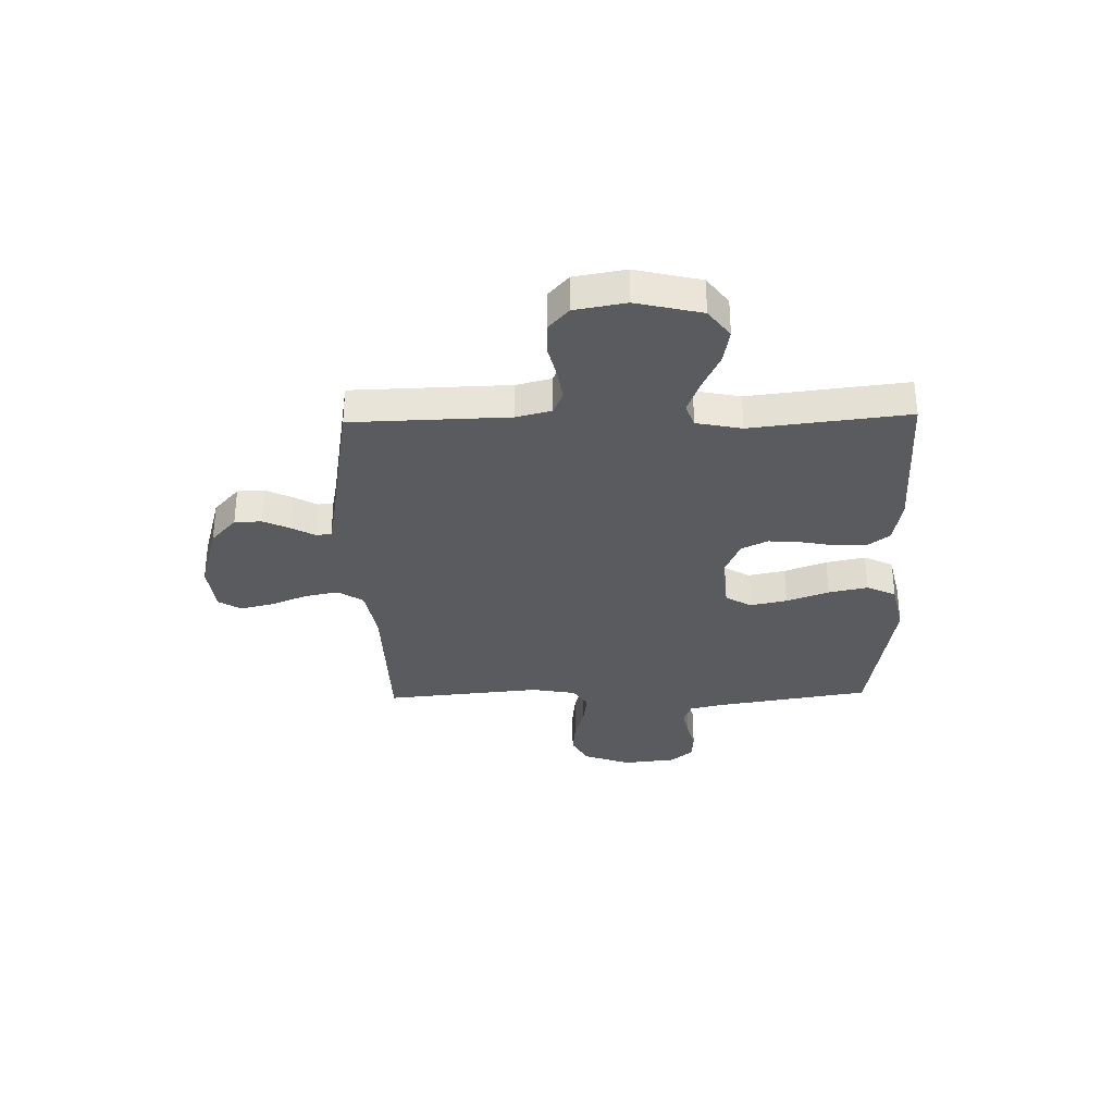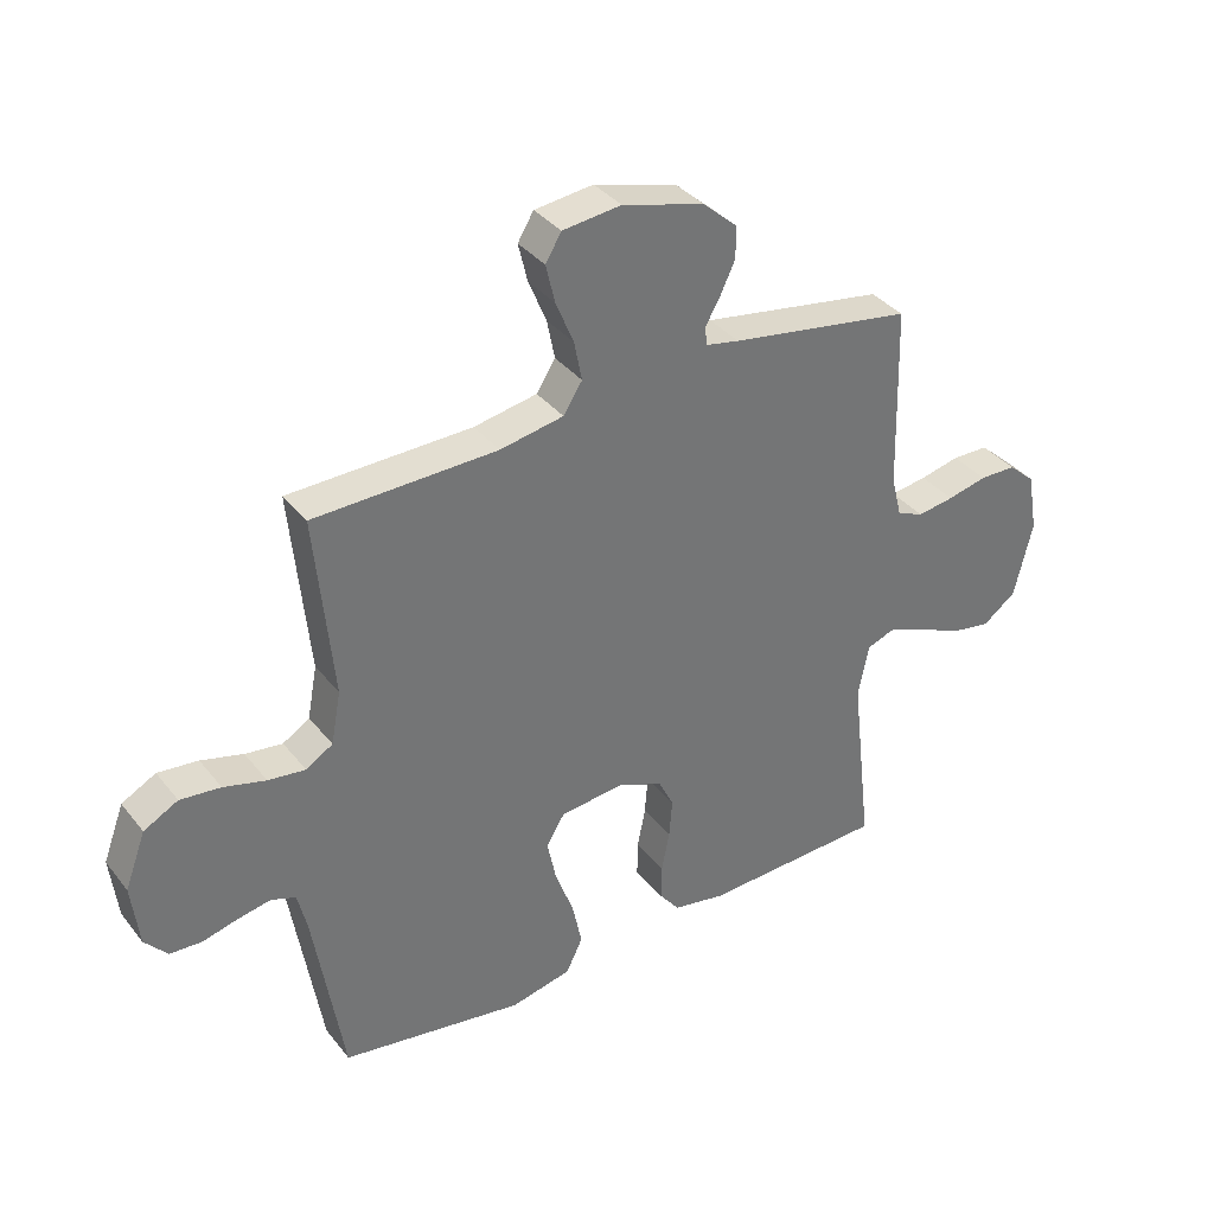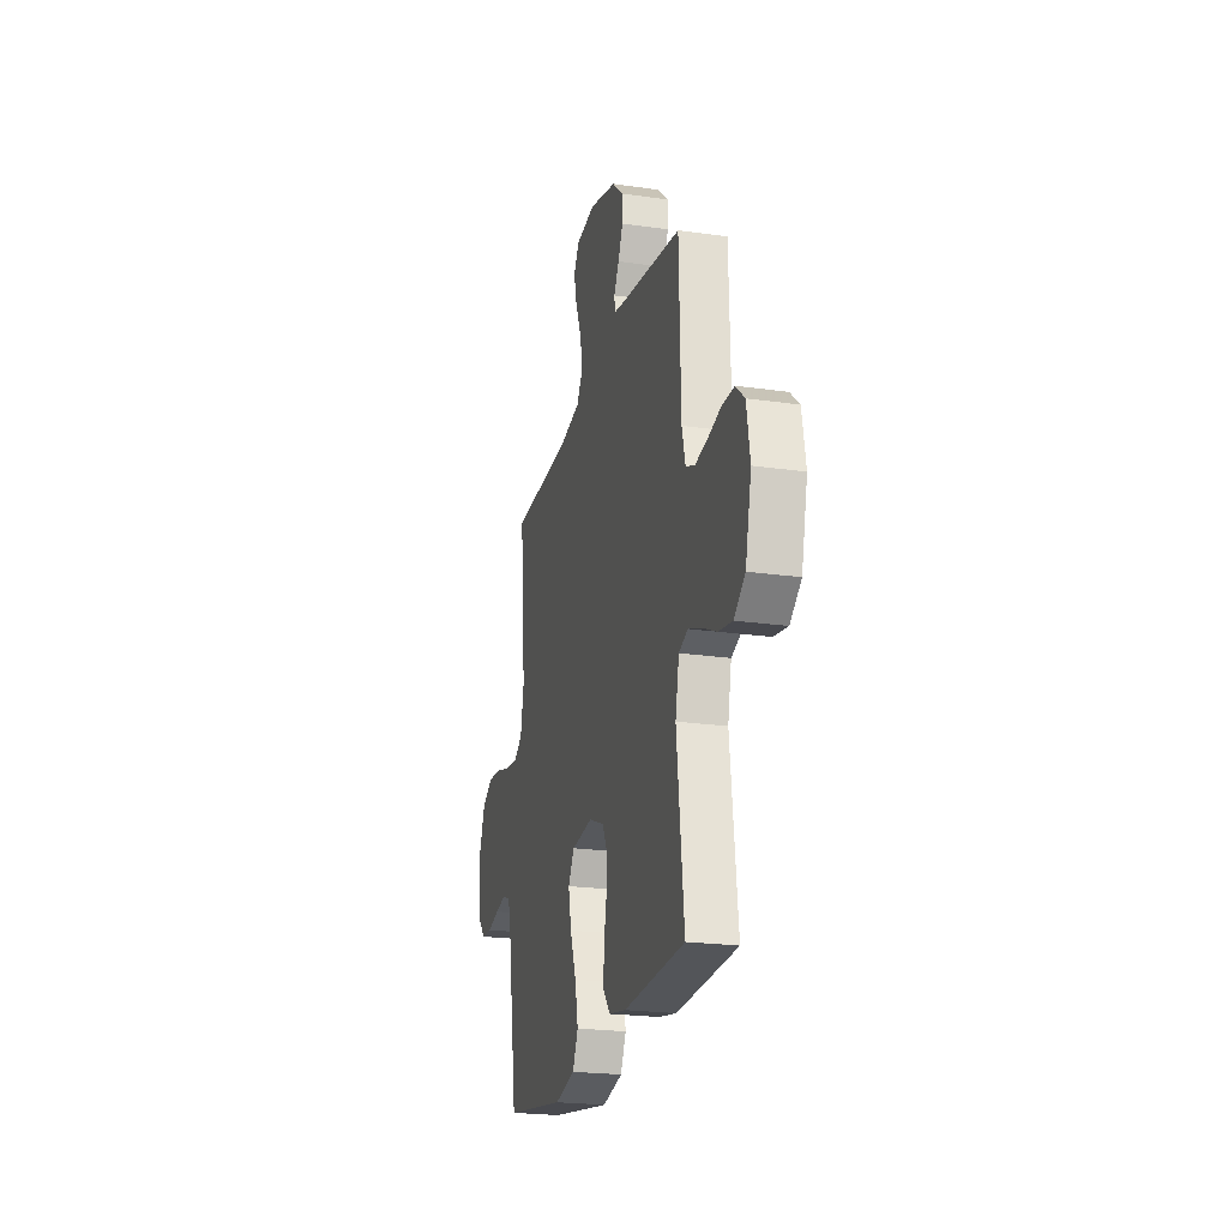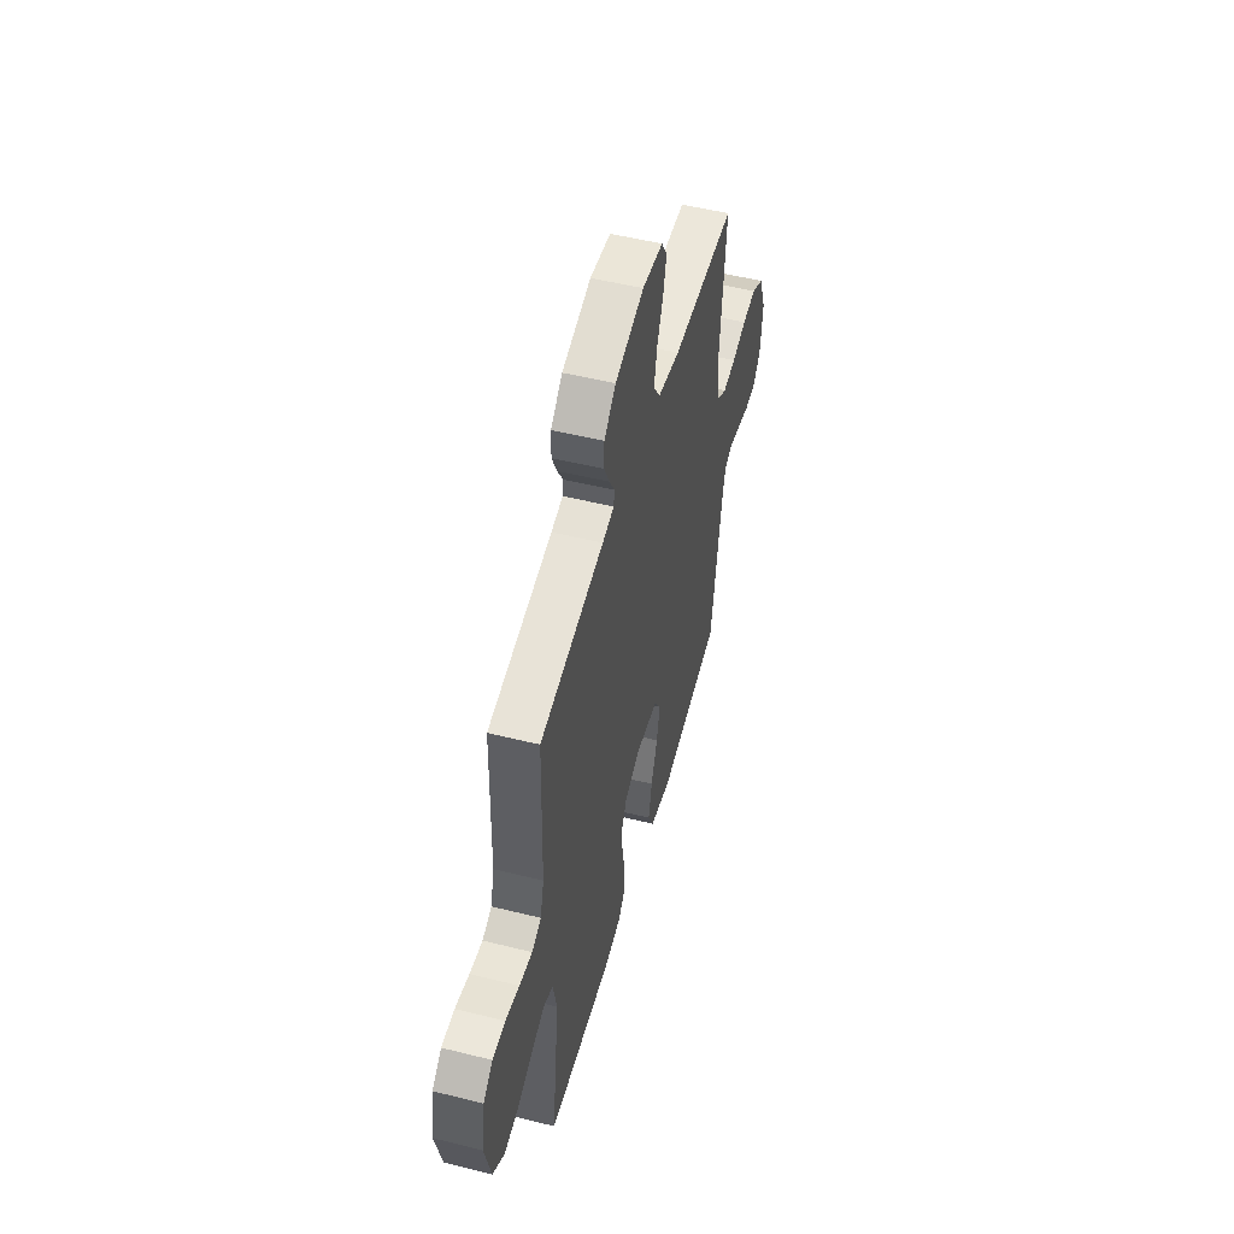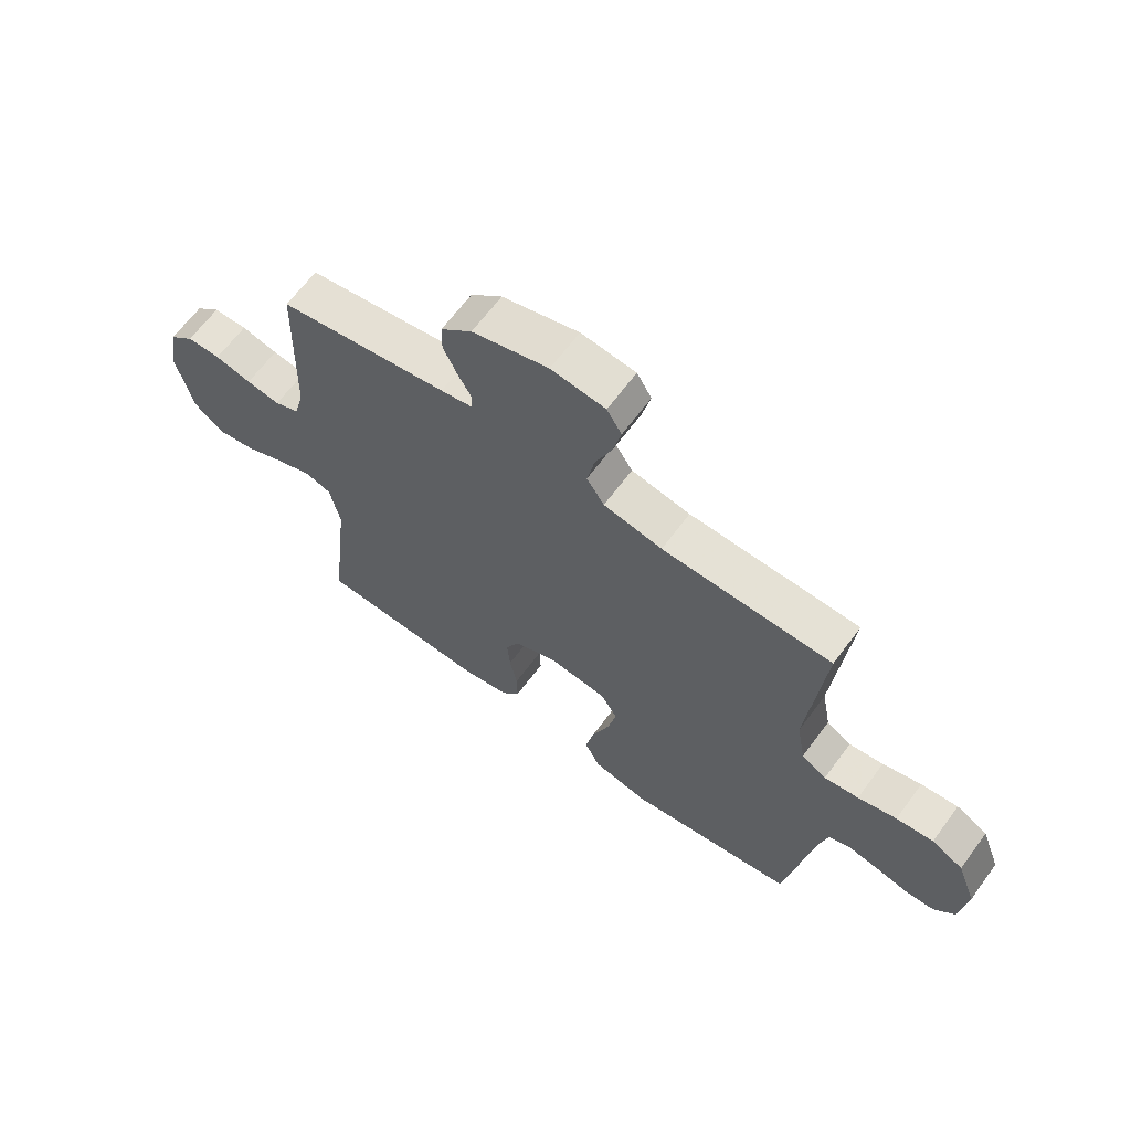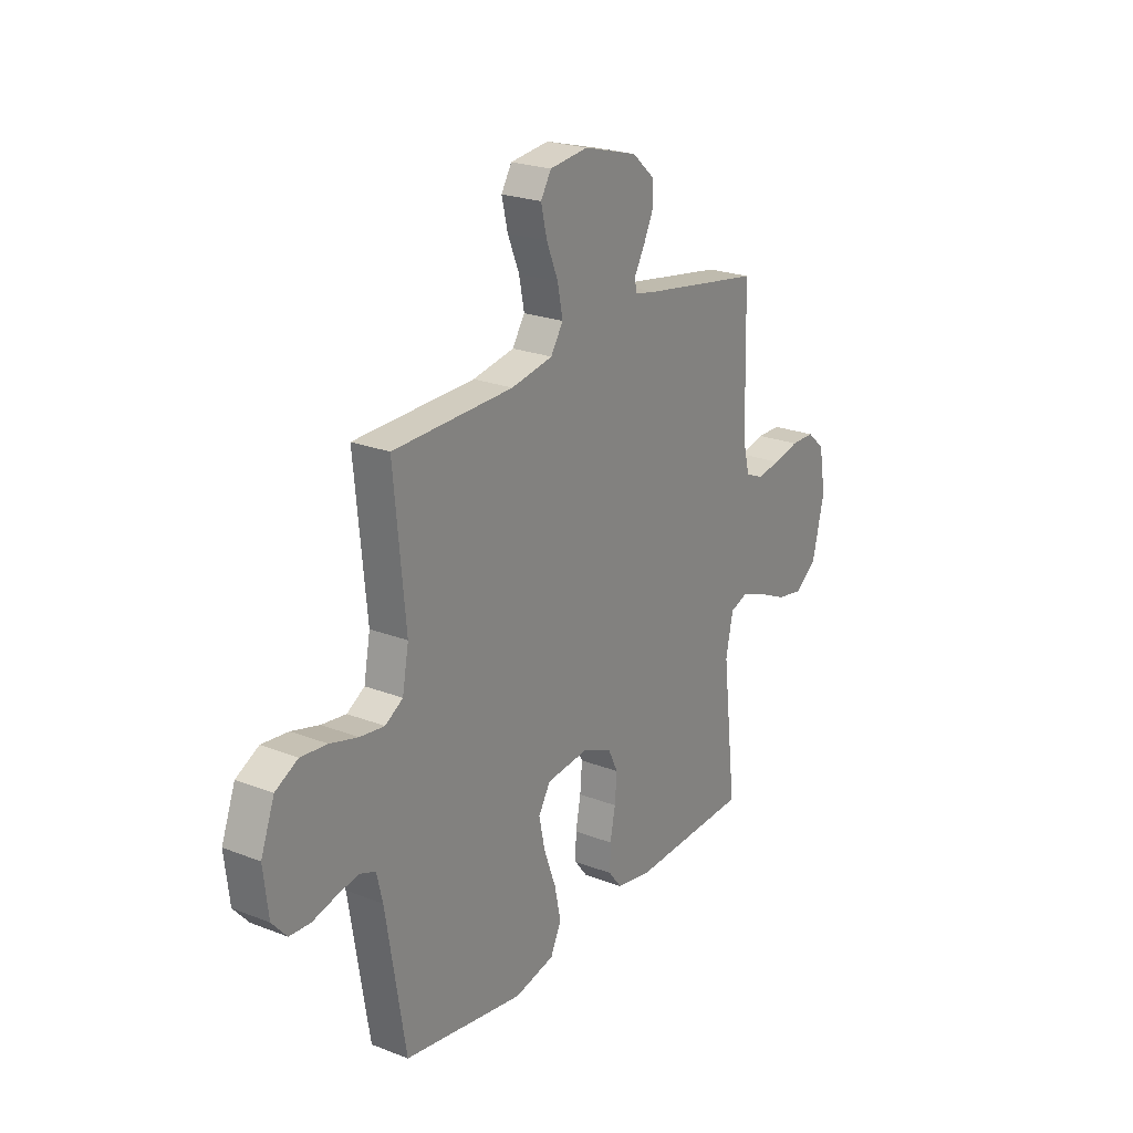
<metadata>
{"format":"obj","ext":"obj","renderer":"f3d","projection":"perspective","resolution":1024,"background":"white","views":[{"elev":-32.5,"azim":91.4,"up":"+Y"},{"elev":36.0,"azim":-33.2,"up":"+Z"},{"elev":-22.4,"azim":76.0,"up":"+Z"},{"elev":51.5,"azim":105.1,"up":"+Z"},{"elev":64.8,"azim":-143.6,"up":"+Z"},{"elev":23.3,"azim":-56.7,"up":"+Z"}]}
</metadata>
<code>
v -0.5 0.07 0.5
v -0.2 0.07 0.506
v -0.096 0.07 0.525
v -0.065 0.07 0.573
v -0.078 0.07 0.638
v -0.107 0.07 0.708
v -0.122 0.07 0.771
v -0.096 0.07 0.814
v 0 0.07 0.825
v 0.135 0.07 0.787
v 0.19 0.07 0.738
v 0.191 0.07 0.686
v 0.167 0.07 0.635
v 0.142 0.07 0.591
v 0.145 0.07 0.561
v 0.2 0.07 0.55
v 0.5 0.07 0.5
v 0.508 0.07 0.2
v 0.525 0.07 0.133
v 0.569 0.07 0.114
v 0.629 0.07 0.123
v 0.694 0.07 0.138
v 0.754 0.07 0.137
v 0.798 0.07 0.098
v 0.815 0.07 0
v 0.785 0.07 -0.125
v 0.73 0.07 -0.166
v 0.663 0.07 -0.154
v 0.592 0.07 -0.121
v 0.528 0.07 -0.097
v 0.483 0.07 -0.113
v 0.465 0.07 -0.2
v 0.5 0.07 -0.5
v 0.2 0.07 -0.511
v 0.114 0.07 -0.495
v 0.081 0.07 -0.453
v 0.082 0.07 -0.394
v 0.095 0.07 -0.328
v 0.1 0.07 -0.265
v 0.075 0.07 -0.214
v 0 0.07 -0.183
v -0.104 0.07 -0.194
v -0.134 0.07 -0.243
v -0.119 0.07 -0.314
v -0.089 0.07 -0.395
v -0.073 0.07 -0.47
v -0.1 0.07 -0.526
v -0.2 0.07 -0.548
v -0.5 0.07 -0.5
v -0.549 0.07 -0.2
v -0.564 0.07 -0.138
v -0.604 0.07 -0.123
v -0.657 0.07 -0.133
v -0.716 0.07 -0.148
v -0.768 0.07 -0.145
v -0.805 0.07 -0.103
v -0.817 0.07 0
v -0.783 0.07 0.091
v -0.727 0.07 0.121
v -0.661 0.07 0.114
v -0.592 0.07 0.095
v -0.531 0.07 0.087
v -0.487 0.07 0.114
v -0.471 0.07 0.2
v -0.5 0 0.5
v -0.2 0 0.506
v -0.096 0 0.525
v -0.065 0 0.573
v -0.078 0 0.638
v -0.107 0 0.708
v -0.122 0 0.771
v -0.096 0 0.814
v 0 0 0.825
v 0.135 0 0.787
v 0.19 0 0.738
v 0.191 0 0.686
v 0.167 0 0.635
v 0.142 0 0.591
v 0.145 0 0.561
v 0.2 0 0.55
v 0.5 0 0.5
v 0.508 0 0.2
v 0.525 0 0.133
v 0.569 0 0.114
v 0.629 0 0.123
v 0.694 0 0.138
v 0.754 0 0.137
v 0.798 0 0.098
v 0.815 0 0
v 0.785 0 -0.125
v 0.73 0 -0.166
v 0.663 0 -0.154
v 0.592 0 -0.121
v 0.528 0 -0.097
v 0.483 0 -0.113
v 0.465 0 -0.2
v 0.5 0 -0.5
v 0.2 0 -0.511
v 0.114 0 -0.495
v 0.081 0 -0.453
v 0.082 0 -0.394
v 0.095 0 -0.328
v 0.1 0 -0.265
v 0.075 0 -0.214
v 0 0 -0.183
v -0.104 0 -0.194
v -0.134 0 -0.243
v -0.119 0 -0.314
v -0.089 0 -0.395
v -0.073 0 -0.47
v -0.1 0 -0.526
v -0.2 0 -0.548
v -0.5 0 -0.5
v -0.549 0 -0.2
v -0.564 0 -0.138
v -0.604 0 -0.123
v -0.657 0 -0.133
v -0.716 0 -0.148
v -0.768 0 -0.145
v -0.805 0 -0.103
v -0.817 0 0
v -0.783 0 0.091
v -0.727 0 0.121
v -0.661 0 0.114
v -0.592 0 0.095
v -0.531 0 0.087
v -0.487 0 0.114
v -0.471 0 0.2
f 58 59 60 61
f 58 61 62
f 57 58 62
f 56 57 62
f 53 54 55 56
f 52 53 56 62
f 51 52 62 63
f 47 48 49 50
f 47 50 51 63
f 44 45 46 47
f 43 44 47 63
f 35 36 37 38
f 35 38 39
f 32 33 34 35
f 31 32 35 39
f 26 27 28 29
f 26 29 30
f 25 26 30
f 24 25 30
f 21 22 23 24
f 20 21 24 30
f 19 20 30 31
f 16 17 18
f 15 16 18 19
f 11 12 13 14
f 9 10 11 14
f 9 14 15
f 8 9 15
f 5 6 7 8
f 4 5 8 15
f 3 4 15 19
f 64 1 2
f 42 43 63 64
f 41 42 64 2
f 40 41 2 3
f 31 39 40
f 3 19 31 40
f 125 124 123 122
f 126 125 122
f 126 122 121
f 126 121 120
f 120 119 118 117
f 126 120 117 116
f 127 126 116 115
f 114 113 112 111
f 127 115 114 111
f 111 110 109 108
f 127 111 108 107
f 102 101 100 99
f 103 102 99
f 99 98 97 96
f 103 99 96 95
f 93 92 91 90
f 94 93 90
f 94 90 89
f 94 89 88
f 88 87 86 85
f 94 88 85 84
f 95 94 84 83
f 82 81 80
f 83 82 80 79
f 78 77 76 75
f 78 75 74 73
f 79 78 73
f 79 73 72
f 72 71 70 69
f 79 72 69 68
f 83 79 68 67
f 66 65 128
f 128 127 107 106
f 66 128 106 105
f 67 66 105 104
f 104 103 95
f 104 95 83 67
f 1 65 66 2
f 2 66 67 3
f 3 67 68 4
f 4 68 69 5
f 5 69 70 6
f 6 70 71 7
f 7 71 72 8
f 8 72 73 9
f 9 73 74 10
f 10 74 75 11
f 11 75 76 12
f 12 76 77 13
f 13 77 78 14
f 14 78 79 15
f 15 79 80 16
f 16 80 81 17
f 17 81 82 18
f 18 82 83 19
f 19 83 84 20
f 20 84 85 21
f 21 85 86 22
f 22 86 87 23
f 23 87 88 24
f 24 88 89 25
f 25 89 90 26
f 26 90 91 27
f 27 91 92 28
f 28 92 93 29
f 29 93 94 30
f 30 94 95 31
f 31 95 96 32
f 32 96 97 33
f 33 97 98 34
f 34 98 99 35
f 35 99 100 36
f 36 100 101 37
f 37 101 102 38
f 38 102 103 39
f 39 103 104 40
f 40 104 105 41
f 41 105 106 42
f 42 106 107 43
f 43 107 108 44
f 44 108 109 45
f 45 109 110 46
f 46 110 111 47
f 47 111 112 48
f 48 112 113 49
f 49 113 114 50
f 50 114 115 51
f 51 115 116 52
f 52 116 117 53
f 53 117 118 54
f 54 118 119 55
f 55 119 120 56
f 56 120 121 57
f 57 121 122 58
f 58 122 123 59
f 59 123 124 60
f 60 124 125 61
f 61 125 126 62
f 62 126 127 63
f 63 127 128 64
f 64 128 65 1

</code>
